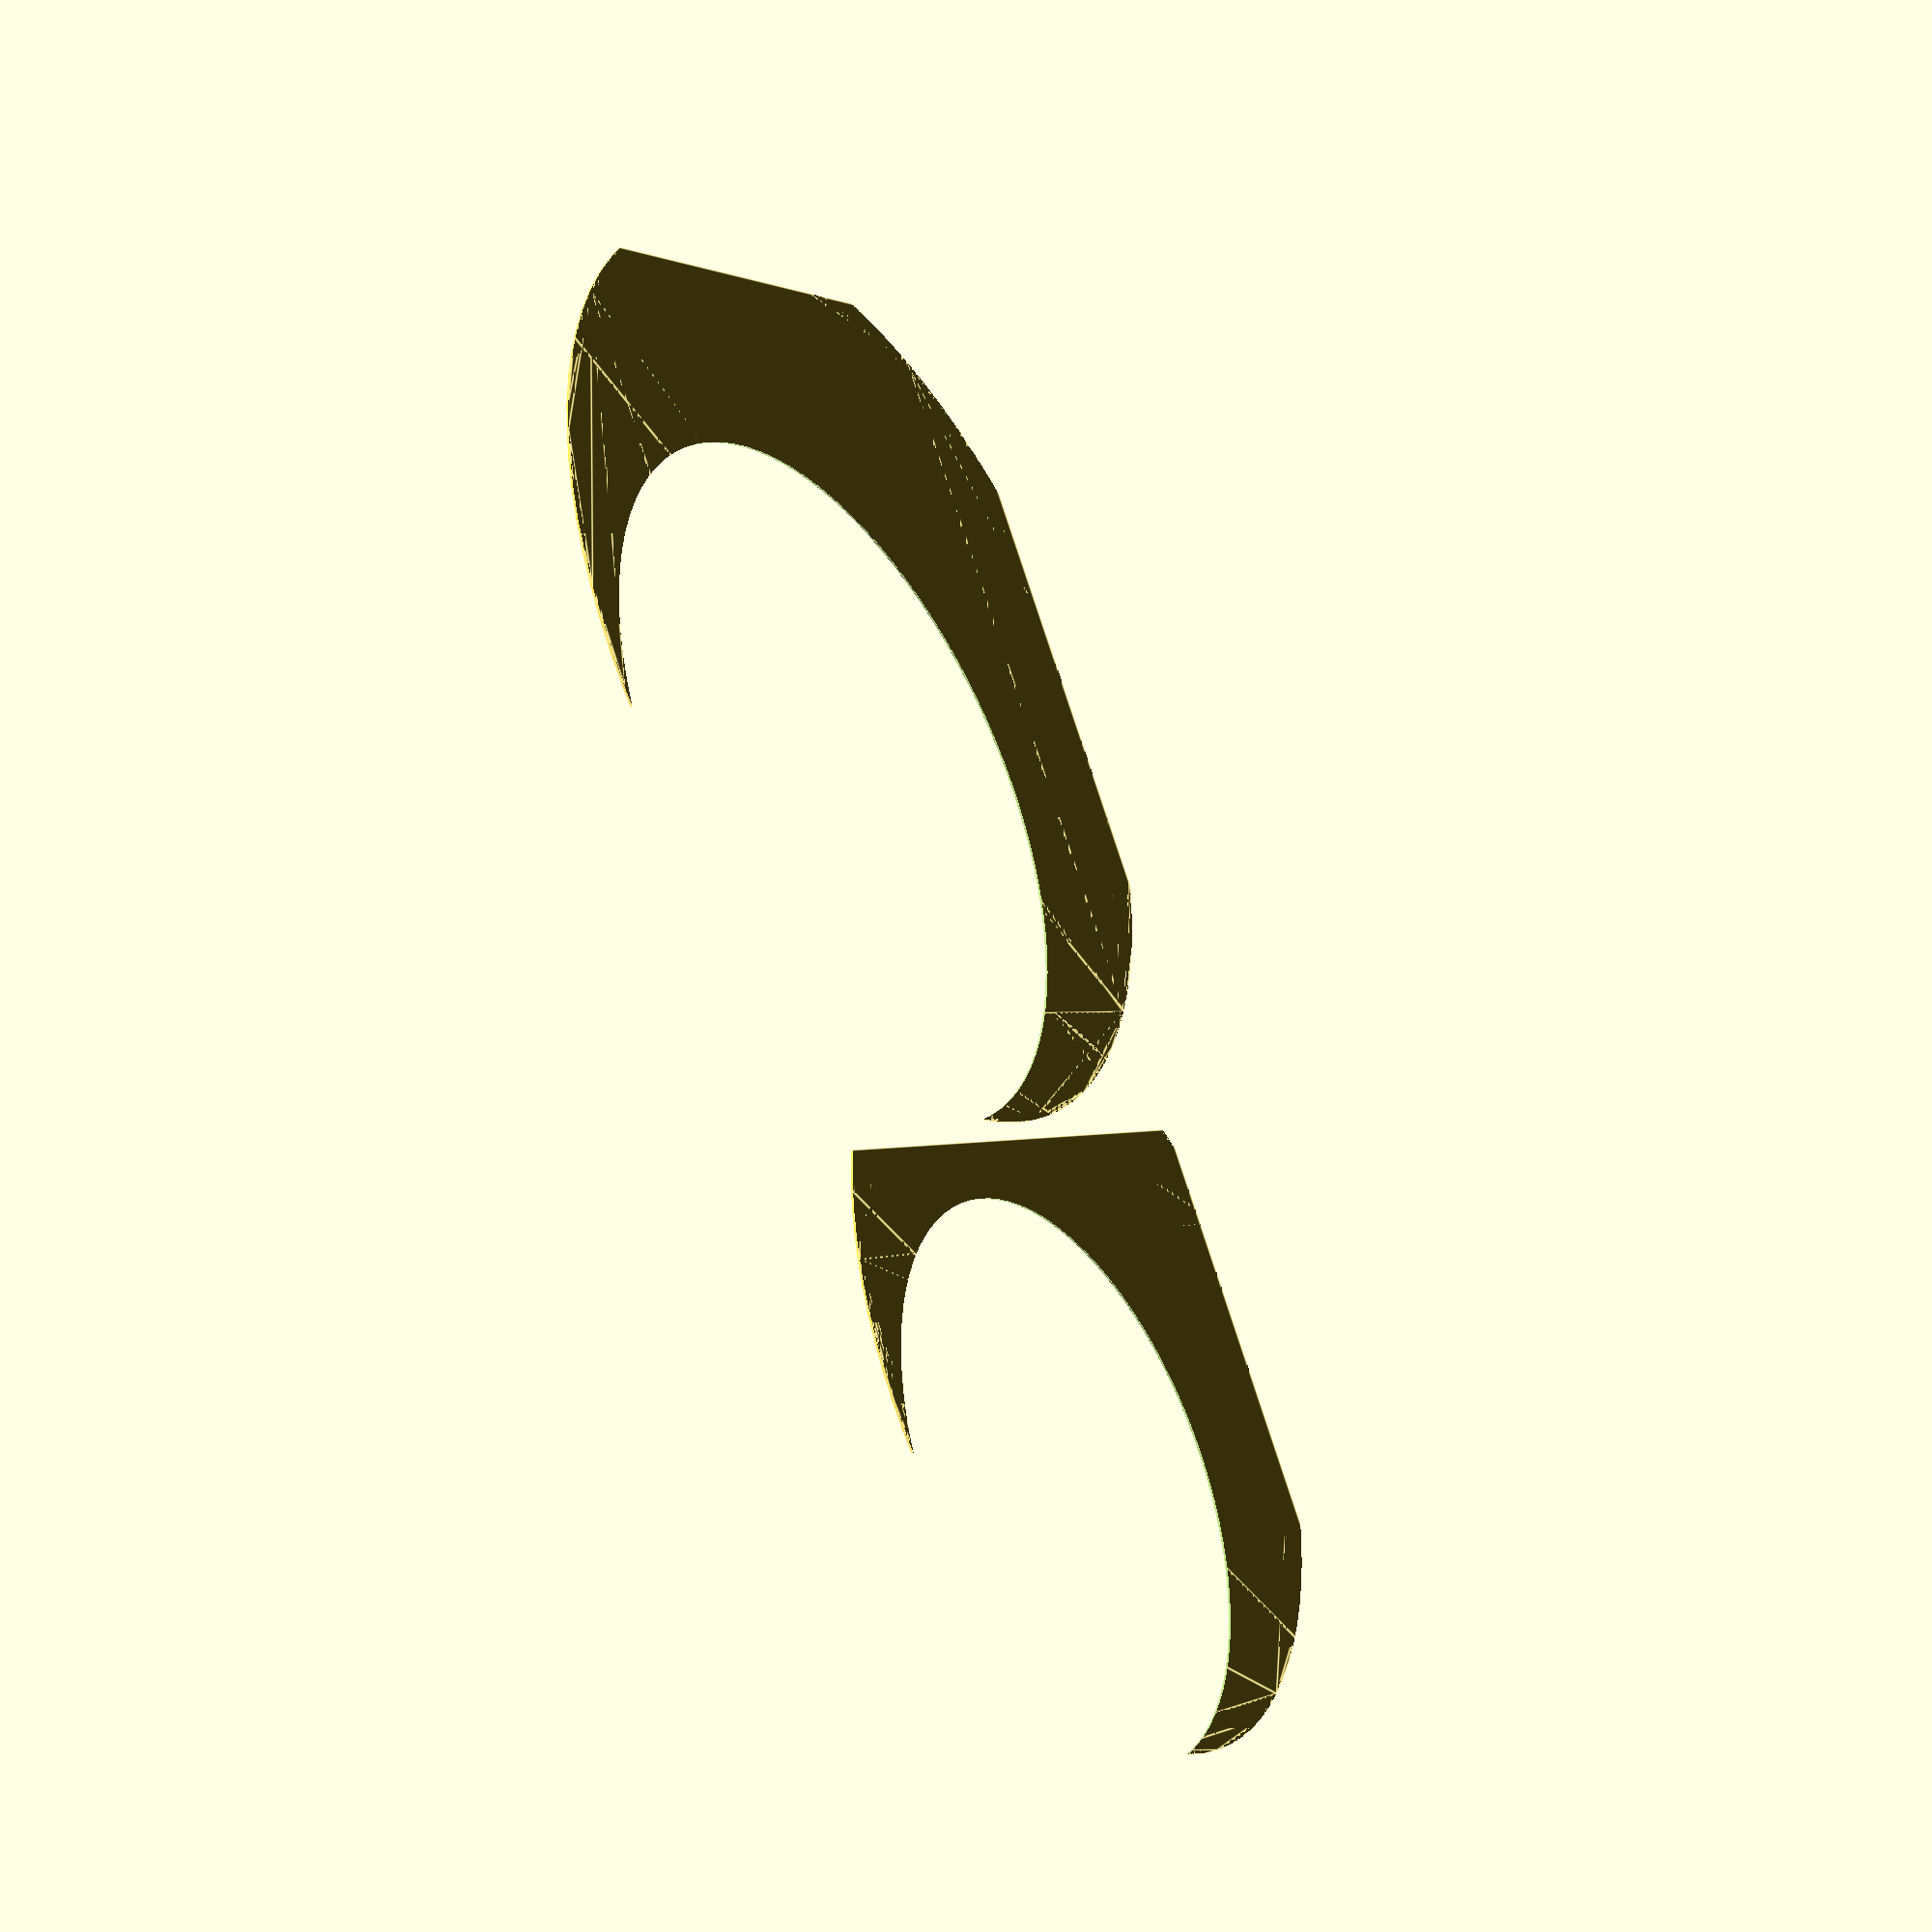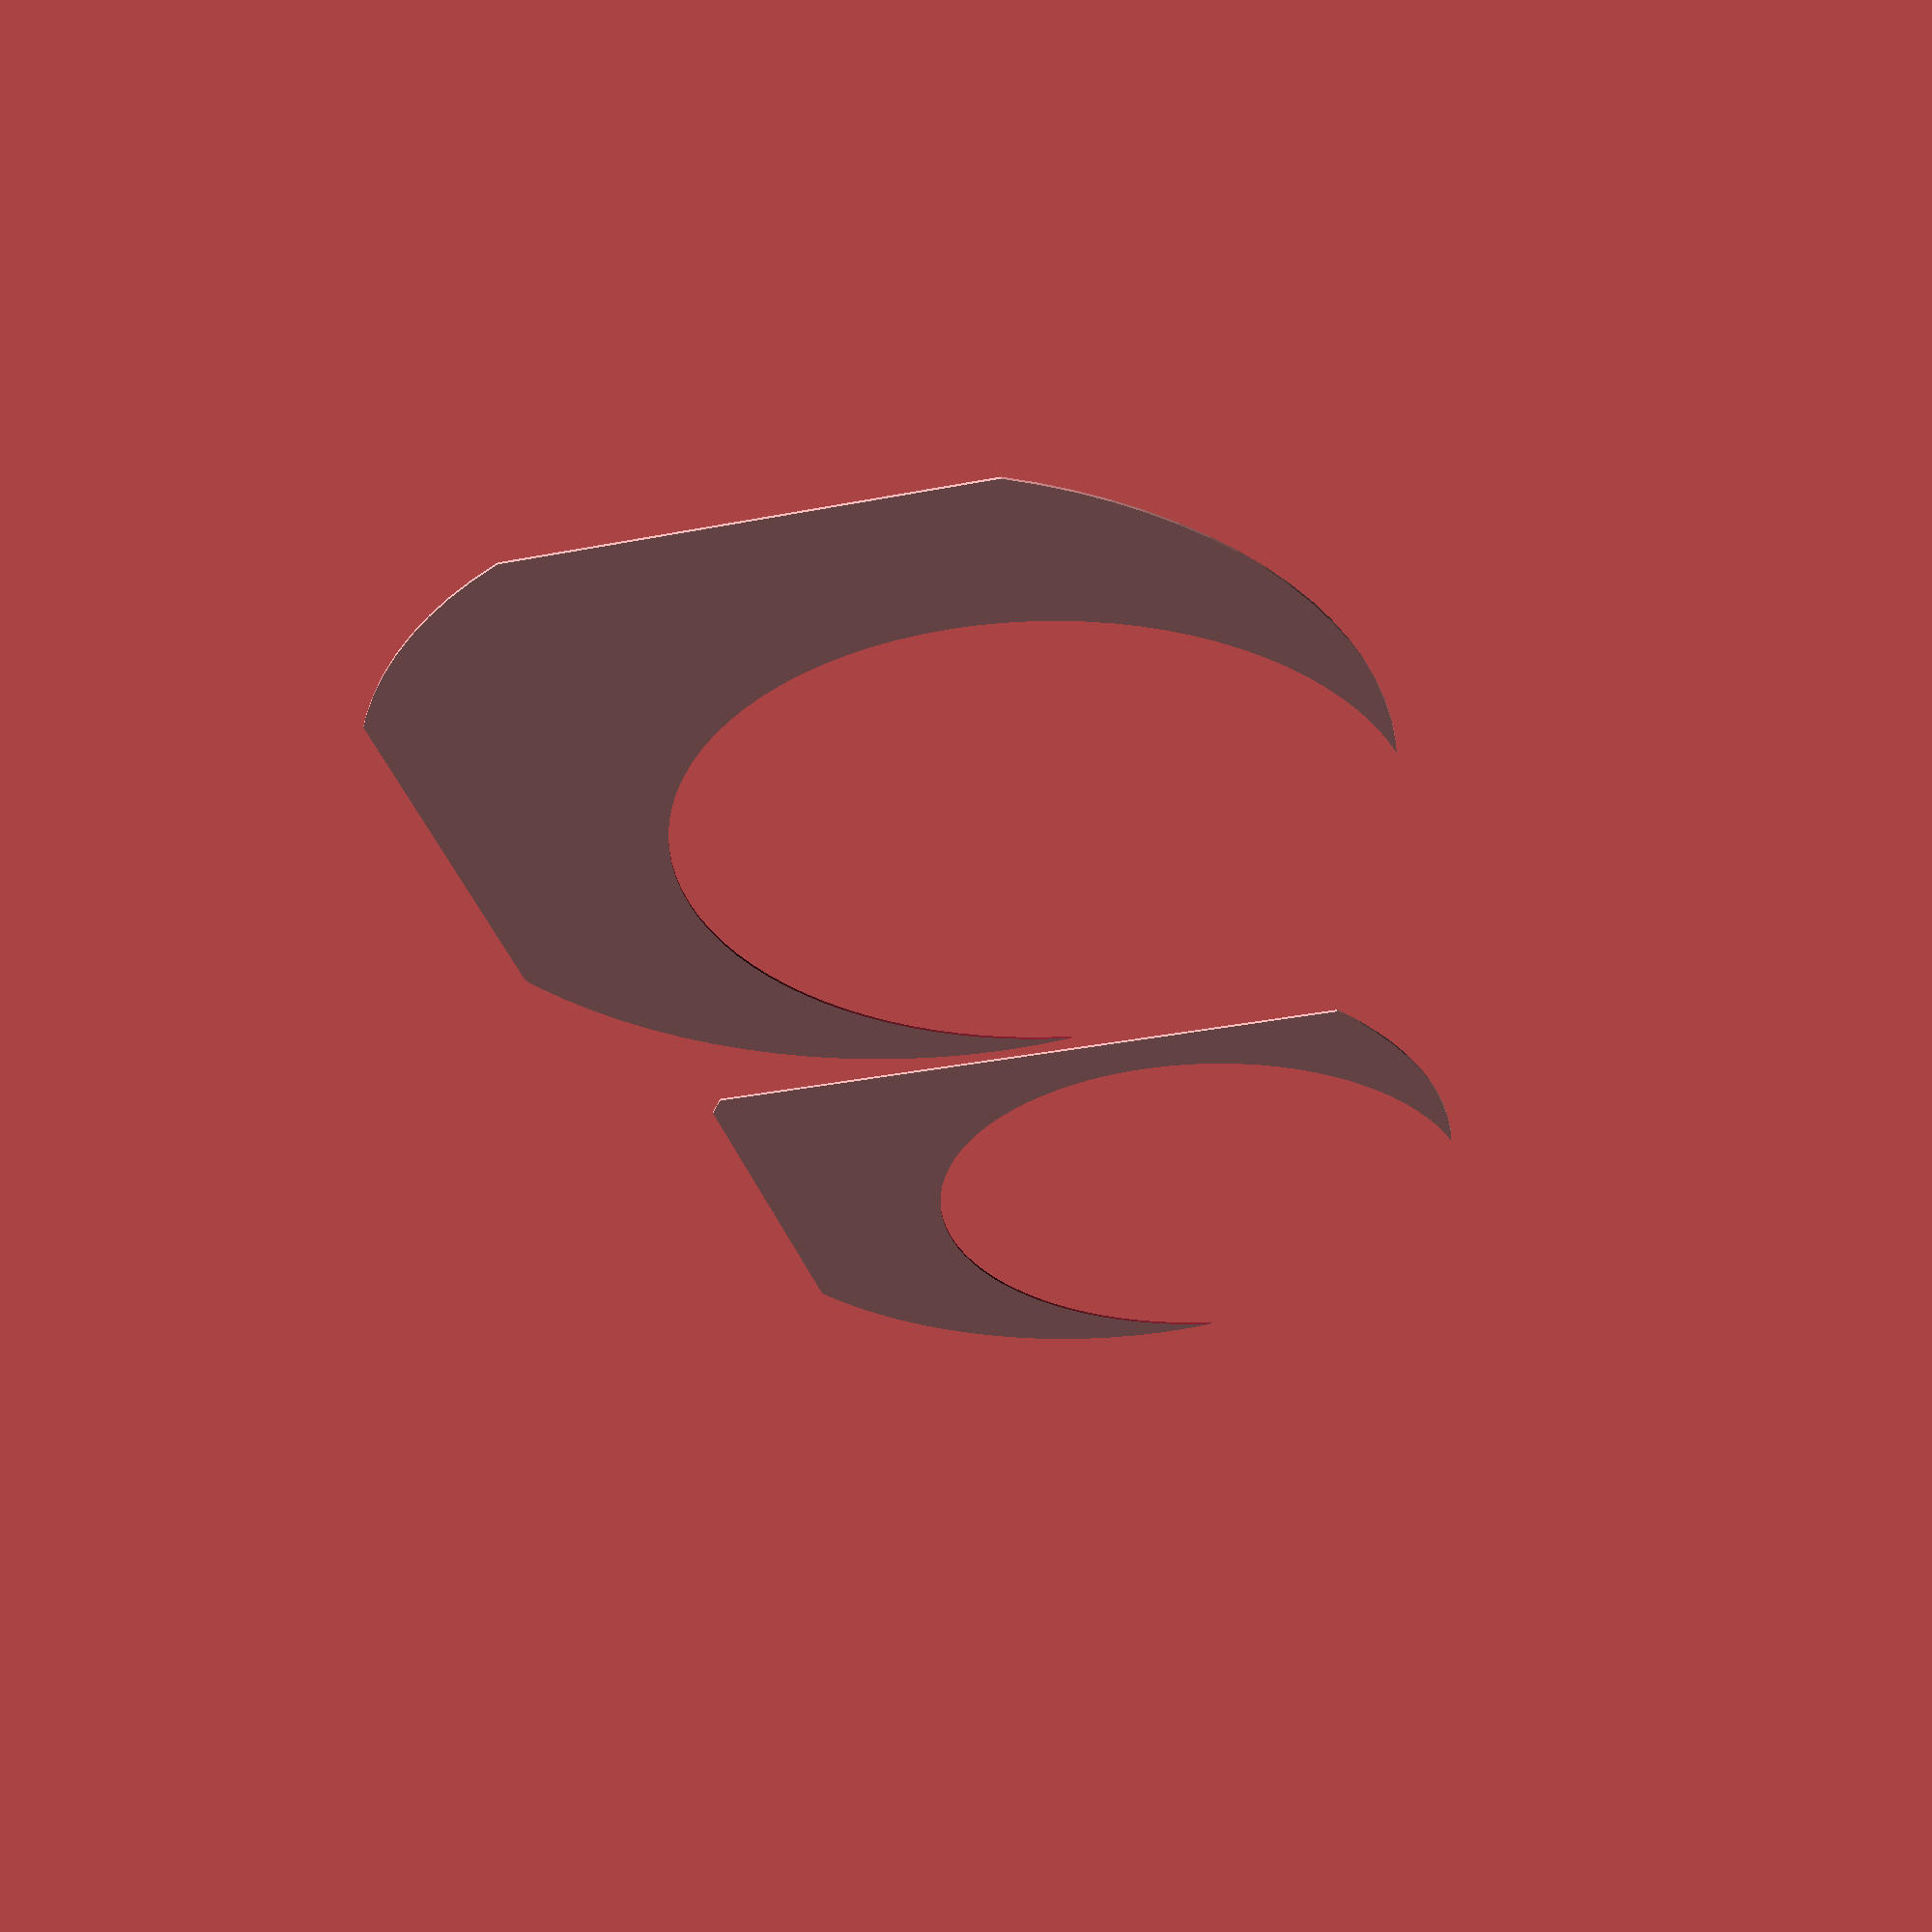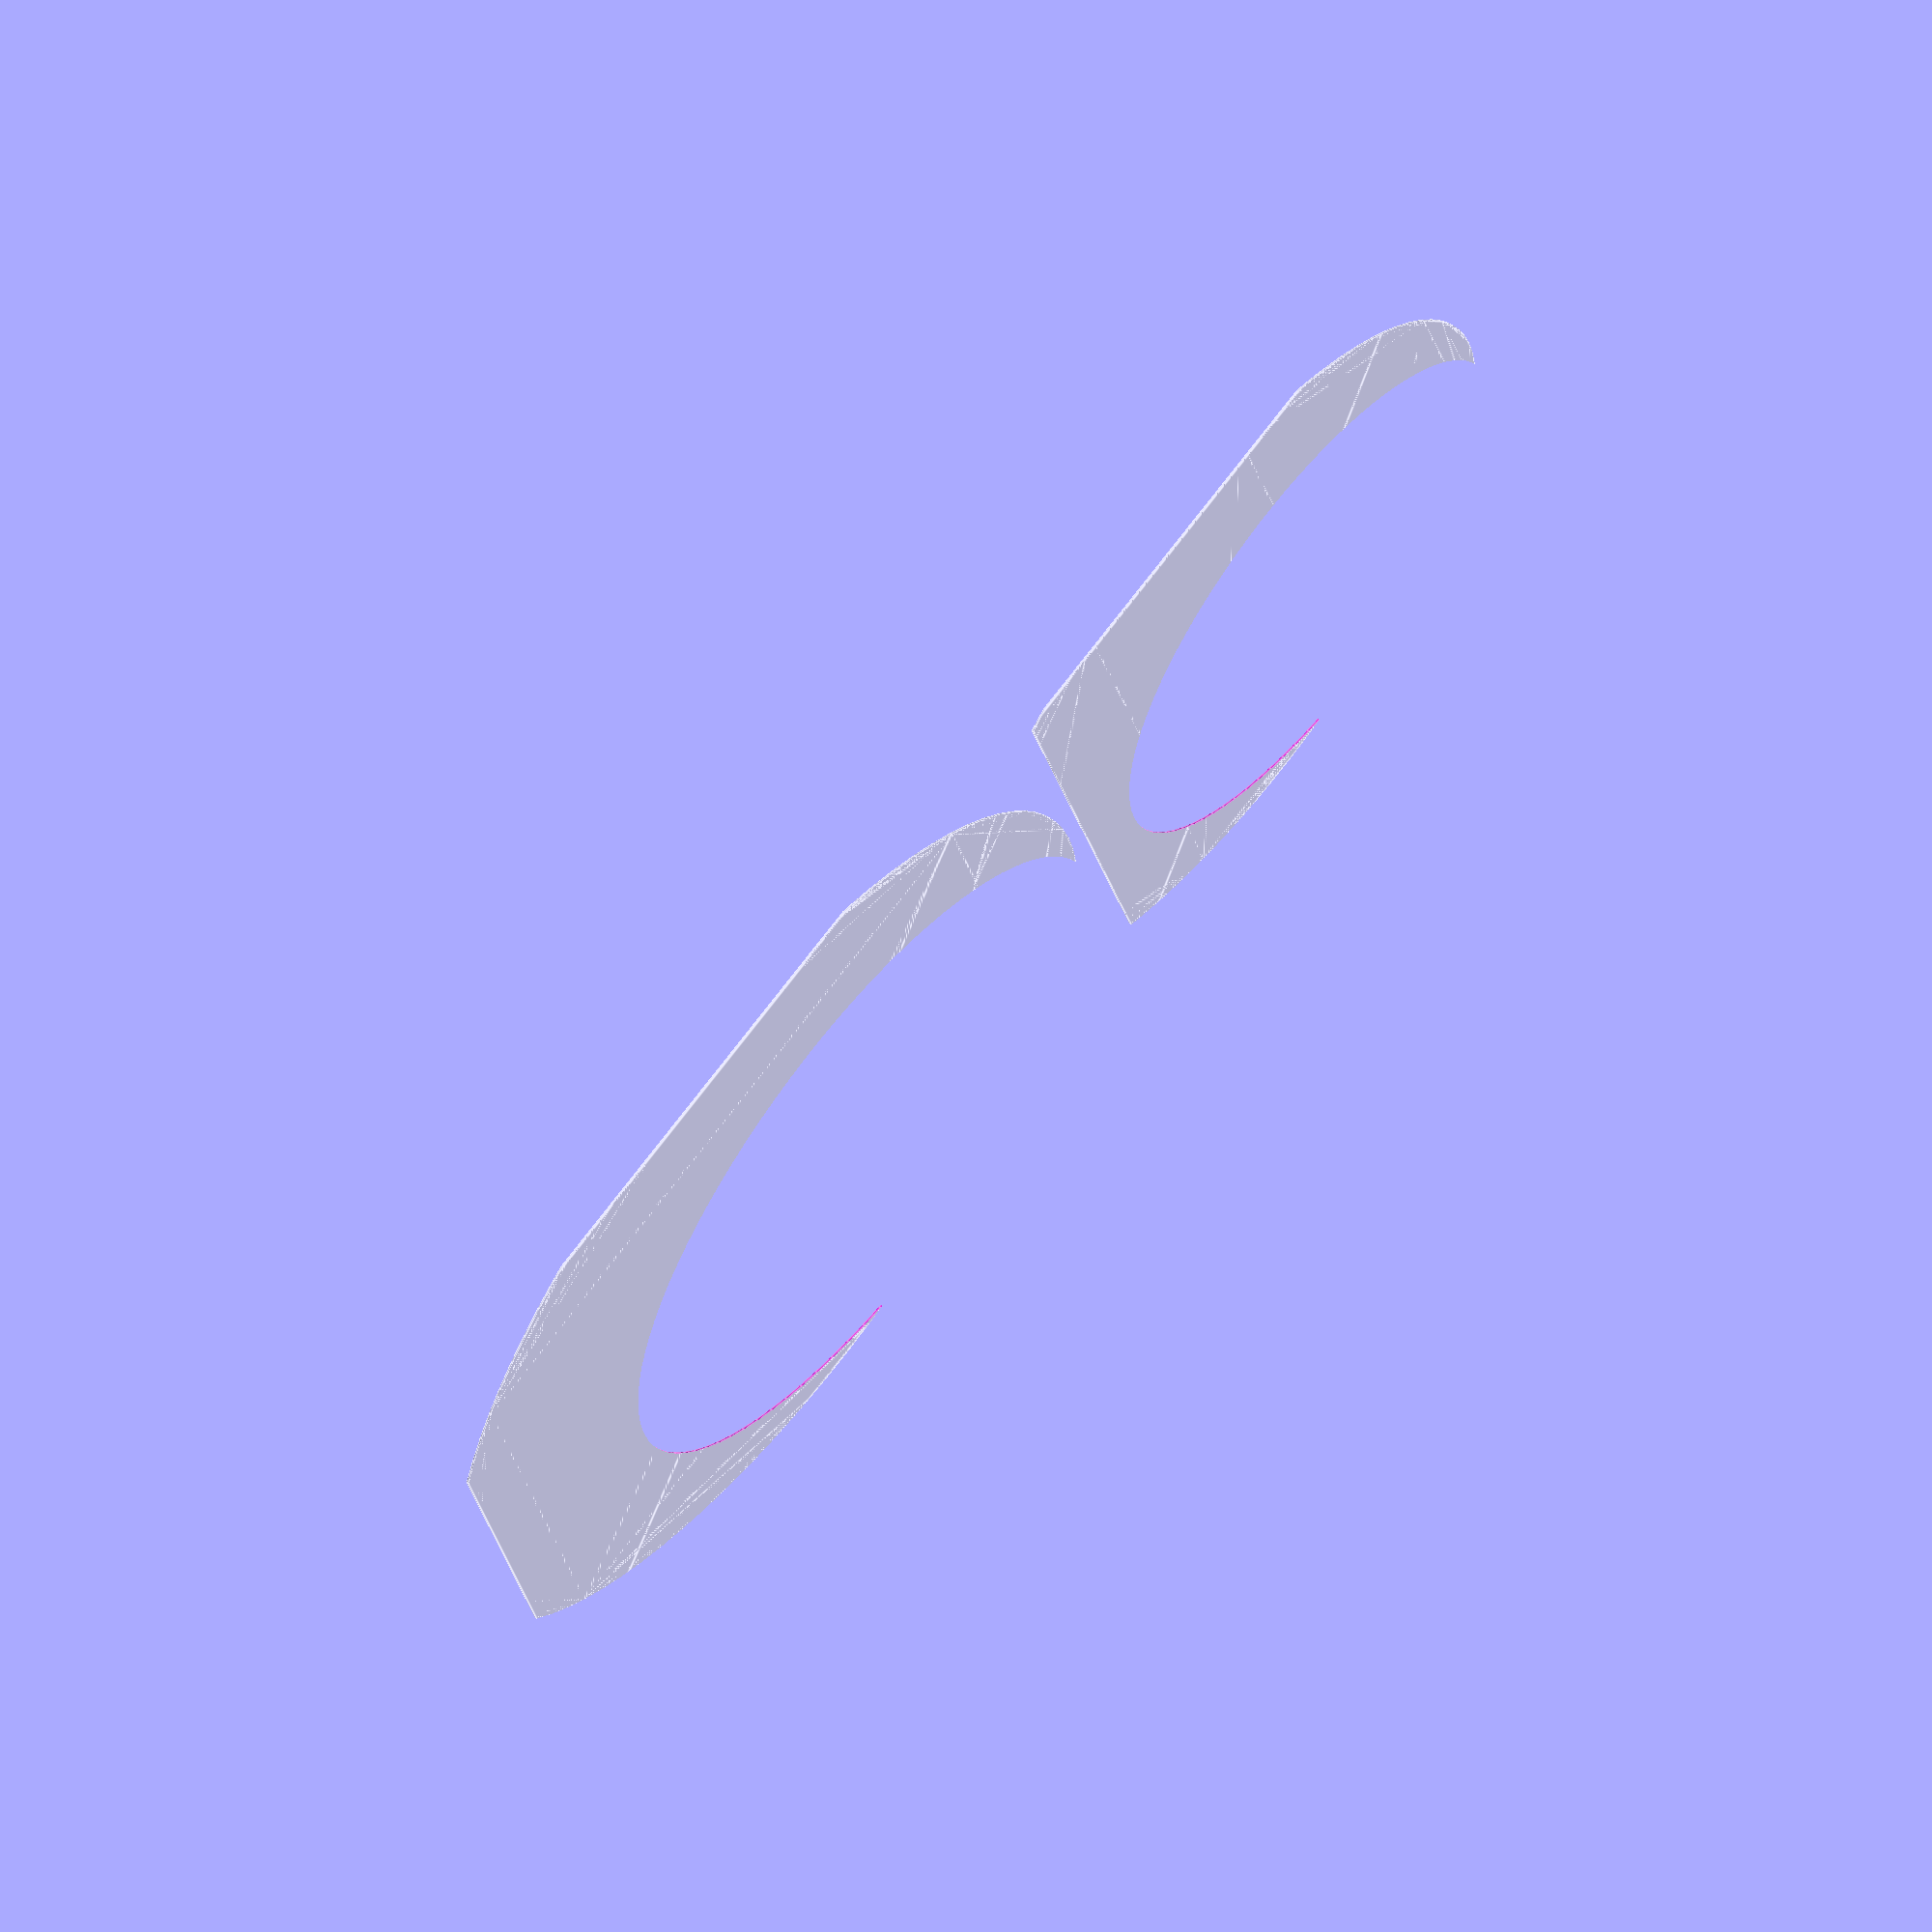
<openscad>
in=25.4;
$fn=90;
wood=0.5*in;



//bathroom
wall_x=1*in;
wall_y=3*in;
can=10*in;
outer=wall_y+1*in;





module placement(can, wall_x, wall_y, outer) {
    intersection() {
        translate([-outer/2,-outer/2])
        circle(d=can+outer);
        difference() {
            translate([-can/2-wall_x,-can/2-wall_y])
            square([can+wall_x,can+wall_y]);
            circle(d=can);
        }
    }
}

module kitchen() {
    wall=3.5*in;
    can=12.625*in;
    placement(can , wall, wall, wall+1*in);
    translate([can,0])
    children();
}

module bathroom() {
    placement(10*in, 1*in, 3*in, 4*in);
}


module all() {
    kitchen()
    bathroom();
}

display="";
if(display=="") all();
if(display=="trash_placement_kitchen.svg")kitchen();
if(display=="trash_placement_bathroom.svg")bathroom();

</openscad>
<views>
elev=218.2 azim=302.9 roll=55.5 proj=p view=edges
elev=122.3 azim=255.3 roll=180.6 proj=p view=solid
elev=297.9 azim=193.6 roll=129.3 proj=o view=edges
</views>
